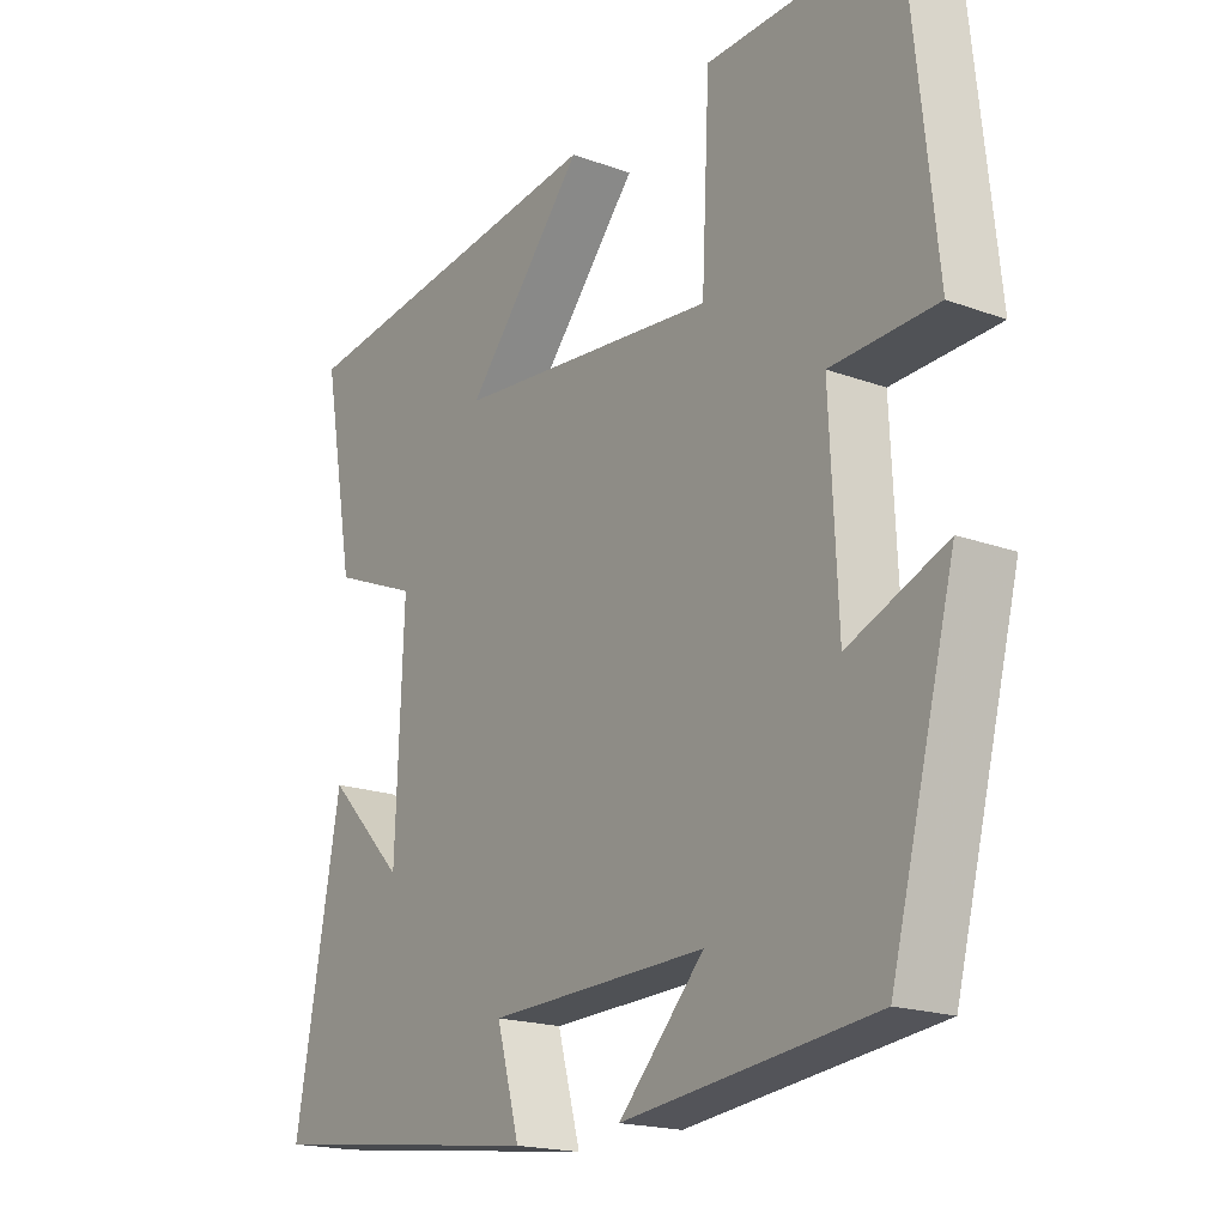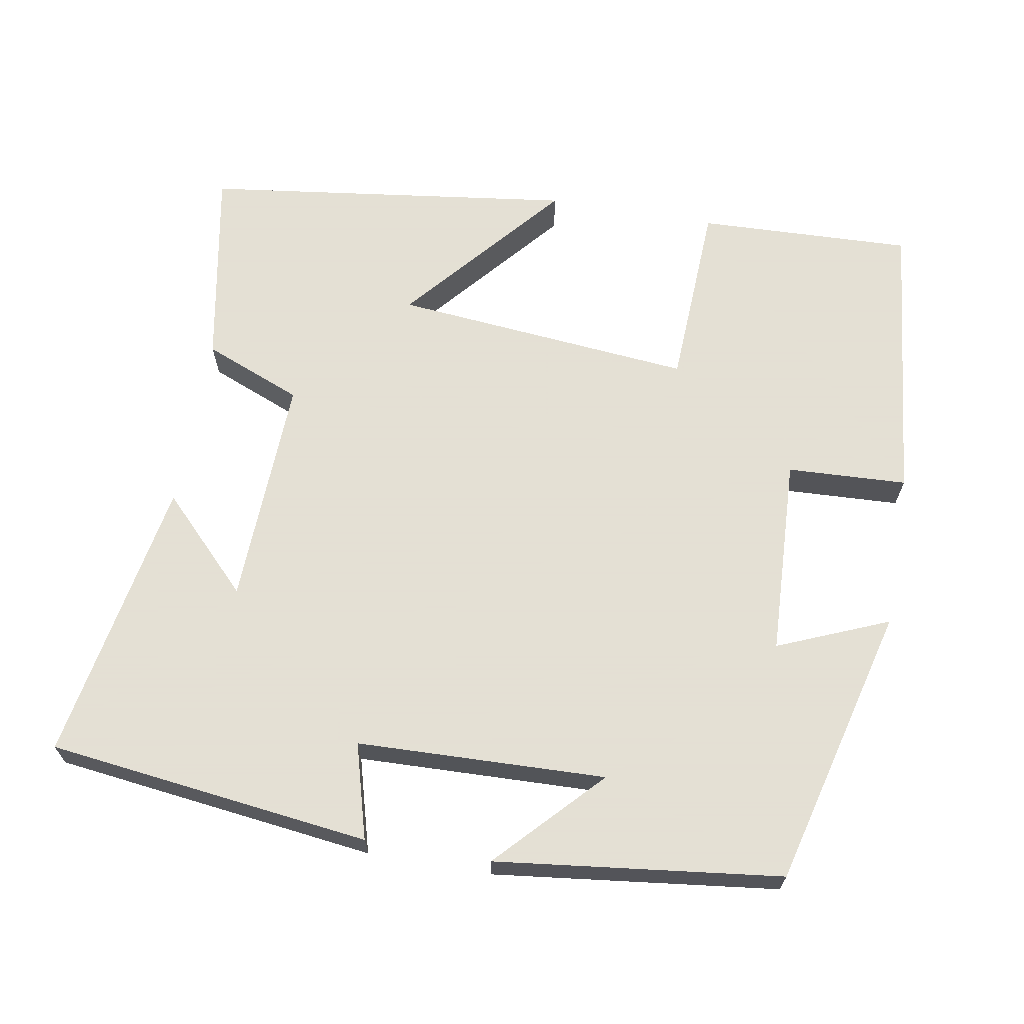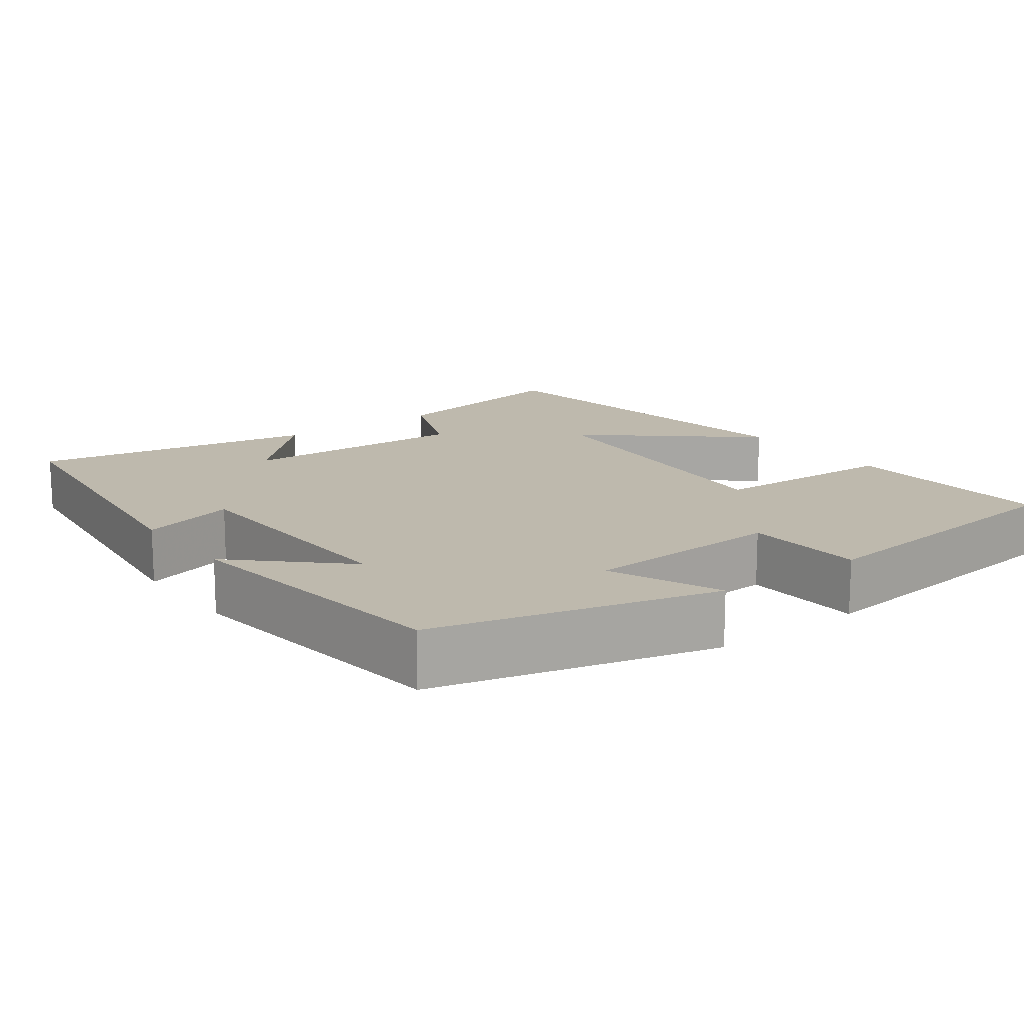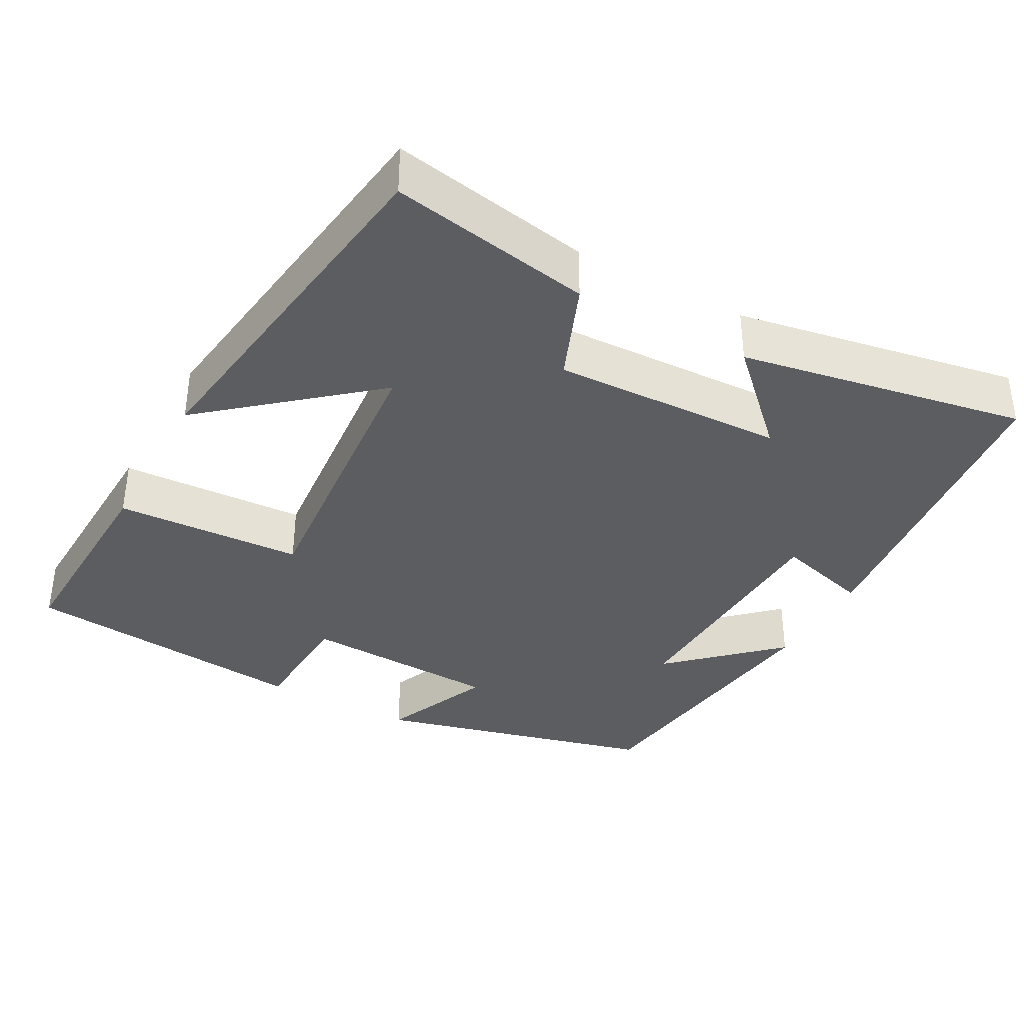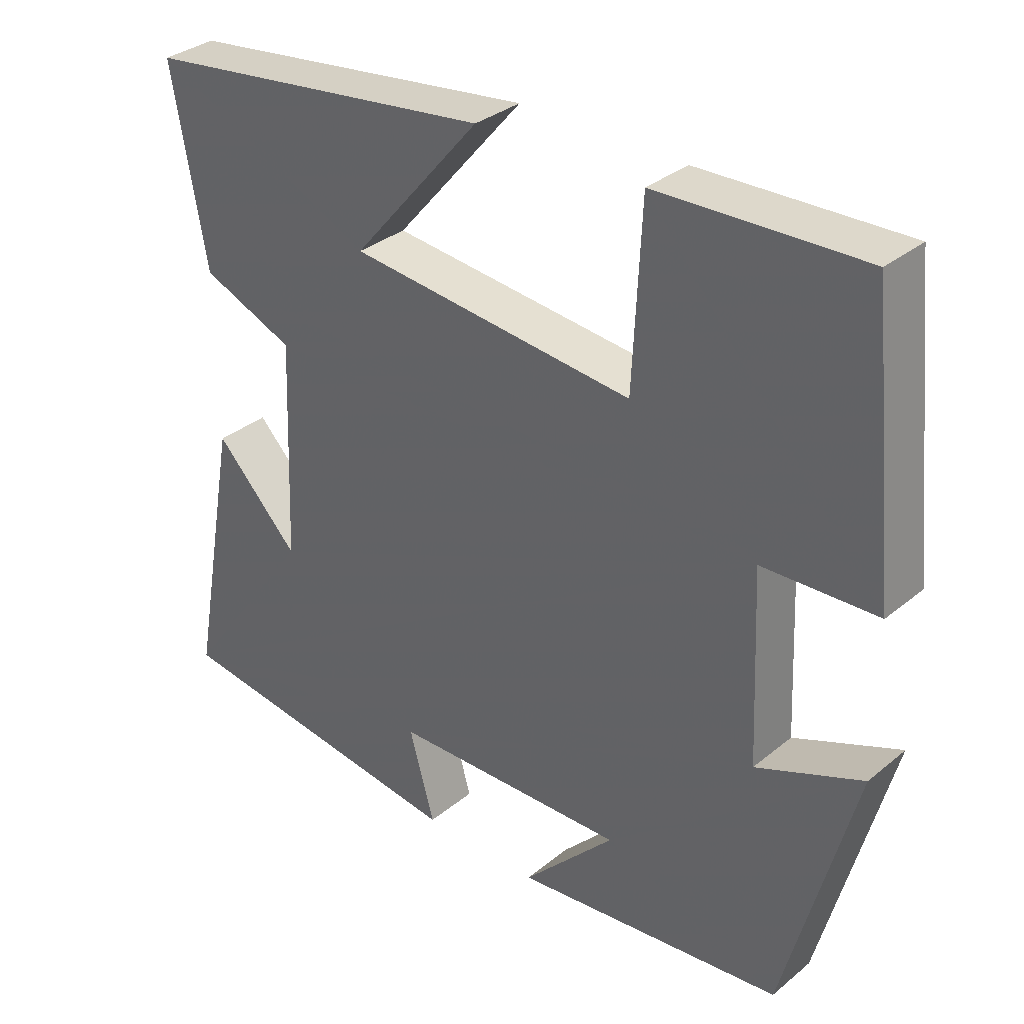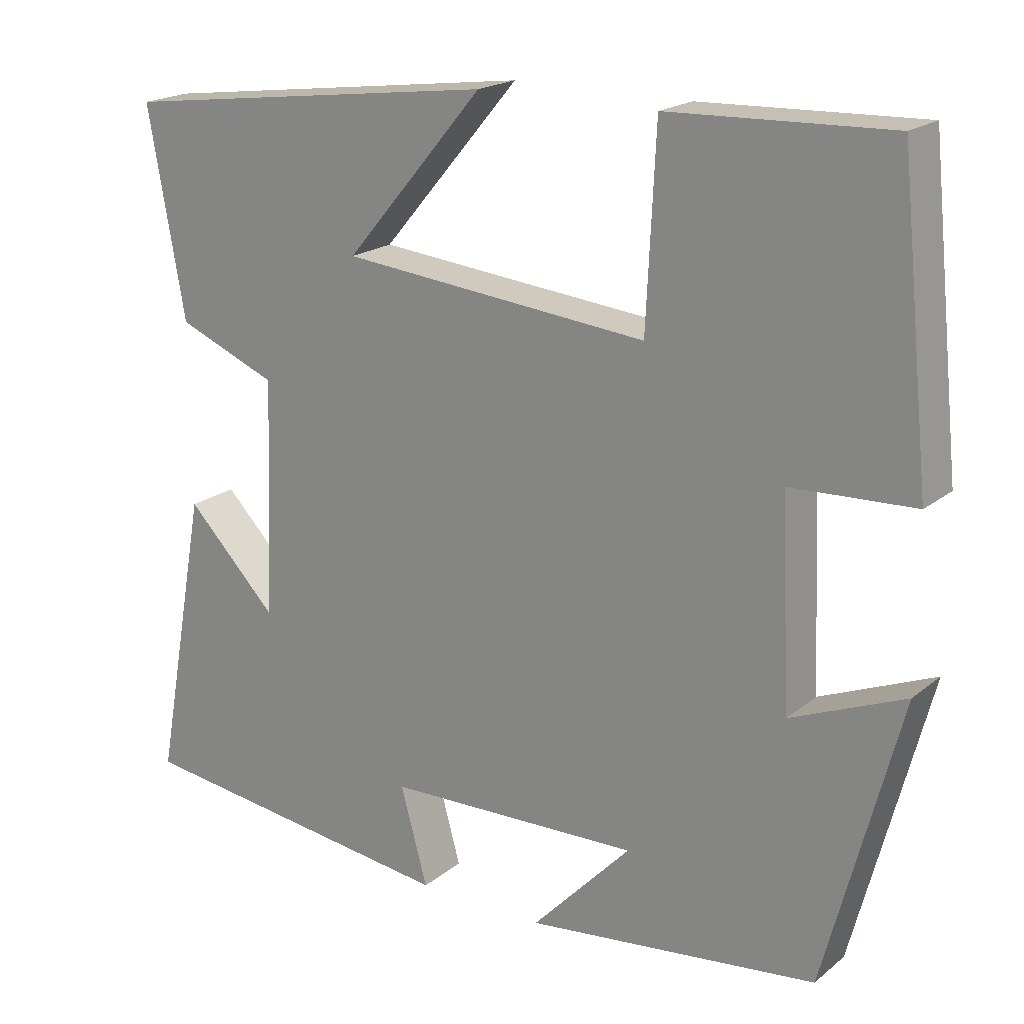
<metadata>
{"format":"obj","ext":"obj","renderer":"f3d","projection":"perspective","resolution":1024,"background":"white","views":[{"elev":-18.7,"azim":-125.0,"up":"+Z"},{"elev":66.2,"azim":-170.2,"up":"+Y"},{"elev":15.2,"azim":-126.9,"up":"+Y"},{"elev":-36.6,"azim":61.1,"up":"+Y"},{"elev":33.2,"azim":-138.1,"up":"+Z"},{"elev":19.6,"azim":-145.1,"up":"+Z"}]}
</metadata>
<code>
v -0.403 0.07 -0.455
v -0.5 0.07 -0.083
v -0.353 0.07 -0.144
v -0.341 0.07 0.12
v -0.5 0.07 0.127
v -0.46 0.07 0.51
v -0.175 0.07 0.5
v -0.163 0.07 0.251
v 0.235 0.07 0.289
v 0.055 0.07 0.5
v 0.548 0.07 0.436
v 0.5 0.07 0.169
v 0.37 0.07 0.116
v 0.382 0.07 -0.19
v 0.5 0.07 -0.069
v 0.569 0.07 -0.447
v 0.141 0.07 -0.5
v 0.176 0.07 -0.374
v -0.154 0.07 -0.364
v -0.025 0.07 -0.5
v -0.403 0 -0.455
v -0.5 0 -0.083
v -0.353 0 -0.144
v -0.341 0 0.12
v -0.5 0 0.127
v -0.46 0 0.51
v -0.175 0 0.5
v -0.163 0 0.251
v 0.235 0 0.289
v 0.055 0 0.5
v 0.548 0 0.436
v 0.5 0 0.169
v 0.37 0 0.116
v 0.382 0 -0.19
v 0.5 0 -0.069
v 0.569 0 -0.447
v 0.141 0 -0.5
v 0.176 0 -0.374
v -0.154 0 -0.364
v -0.025 0 -0.5
f 19 20 1 2
f 18 19 2 3
f 16 17 18
f 16 18 3 4
f 14 15 16
f 14 16 4
f 13 14 4
f 9 10 11 12
f 13 4 5
f 12 13 5
f 9 12 5
f 8 9 5
f 5 6 7 8
f 22 21 40 39
f 23 22 39 38
f 38 37 36
f 24 23 38 36
f 36 35 34
f 24 36 34
f 24 34 33
f 32 31 30 29
f 25 24 33
f 25 33 32
f 25 32 29
f 25 29 28
f 28 27 26 25
f 1 21 22 2
f 2 22 23 3
f 3 23 24 4
f 4 24 25 5
f 5 25 26 6
f 6 26 27 7
f 7 27 28 8
f 8 28 29 9
f 9 29 30 10
f 10 30 31 11
f 11 31 32 12
f 12 32 33 13
f 13 33 34 14
f 14 34 35 15
f 15 35 36 16
f 16 36 37 17
f 17 37 38 18
f 18 38 39 19
f 19 39 40 20
f 20 40 21 1

</code>
